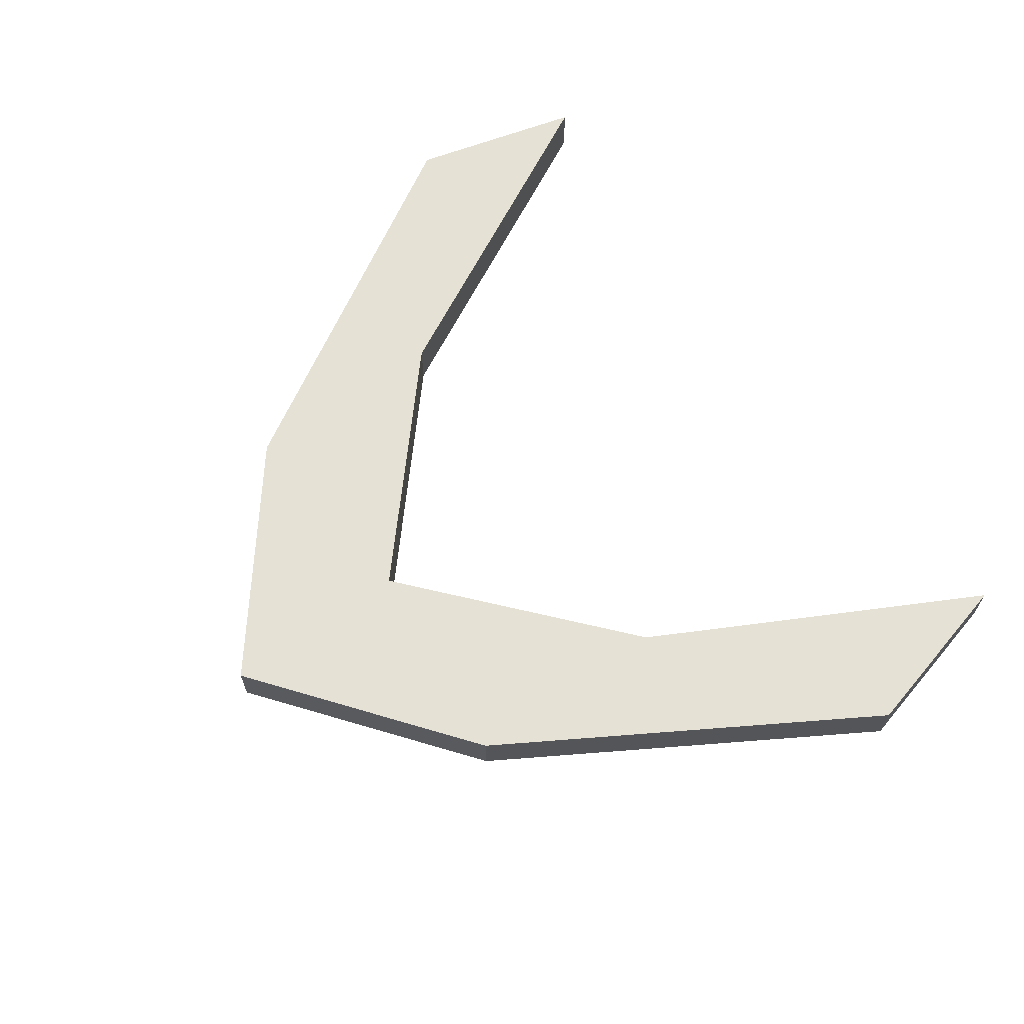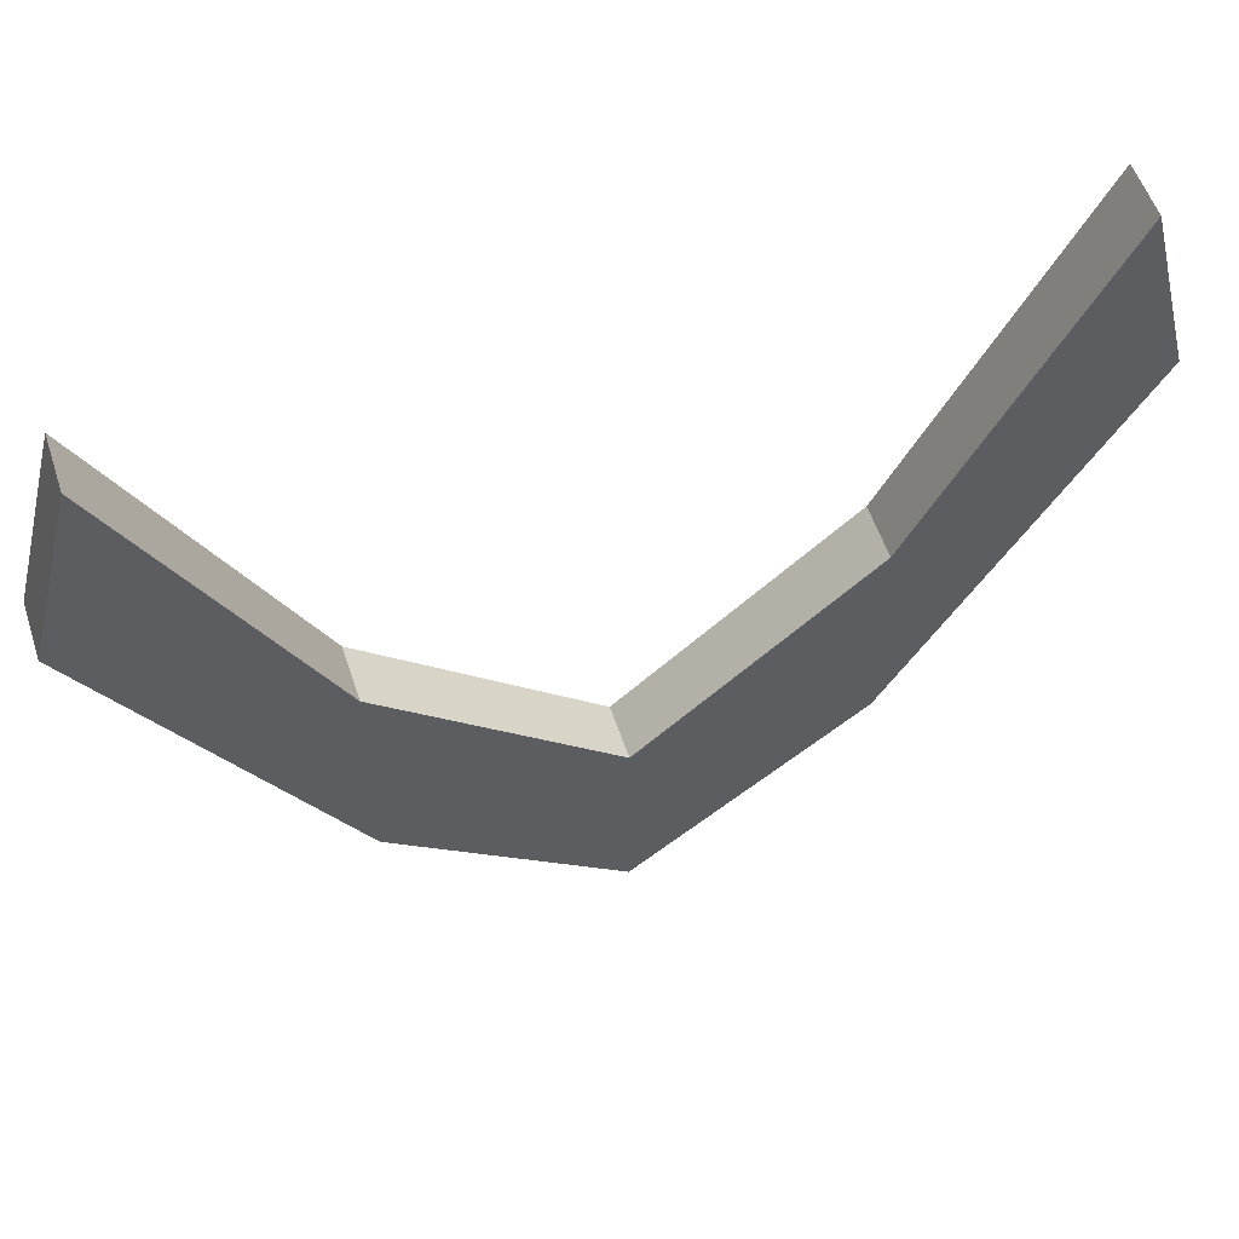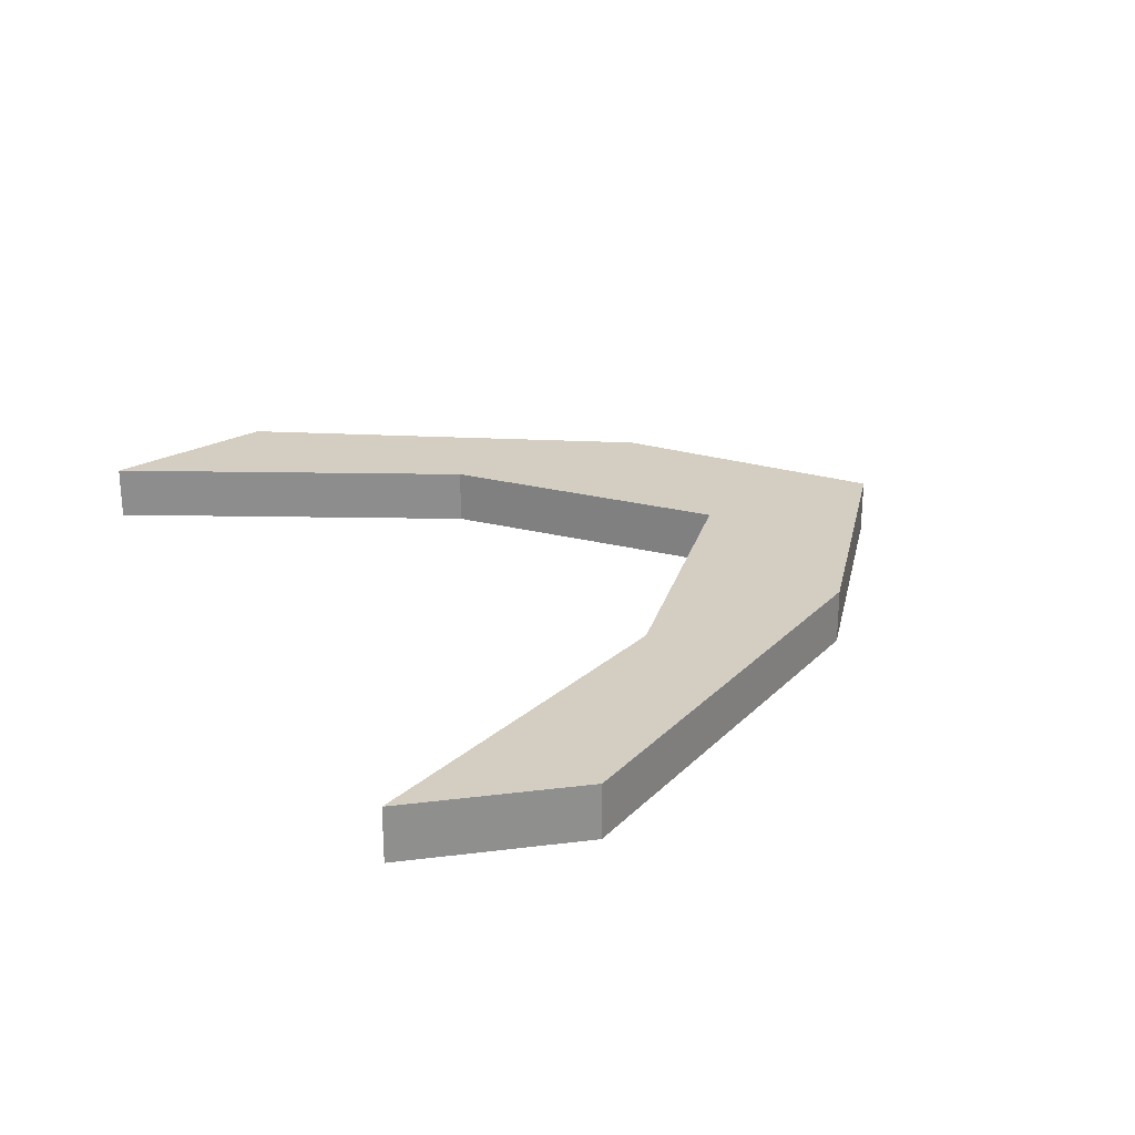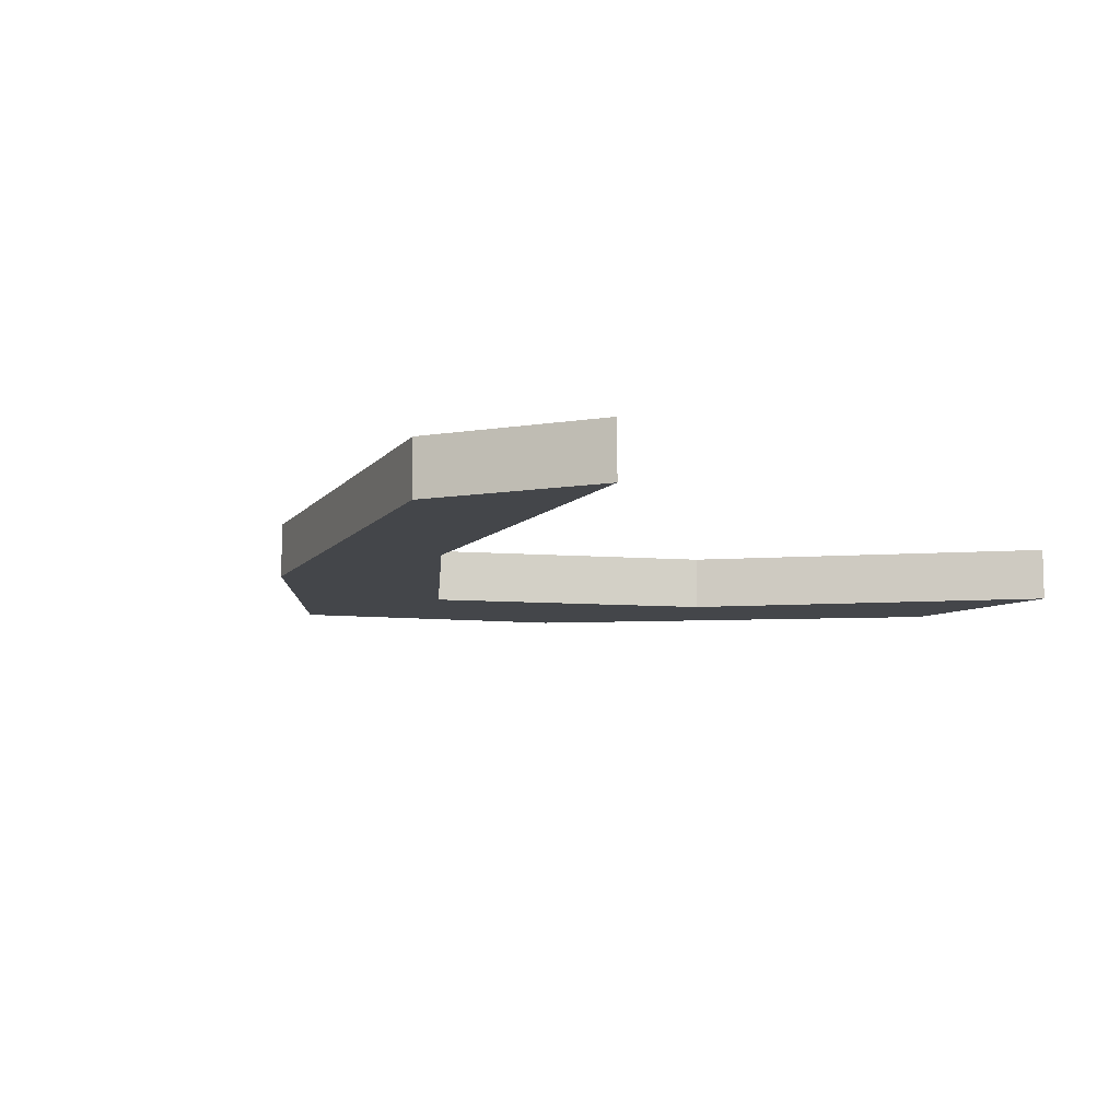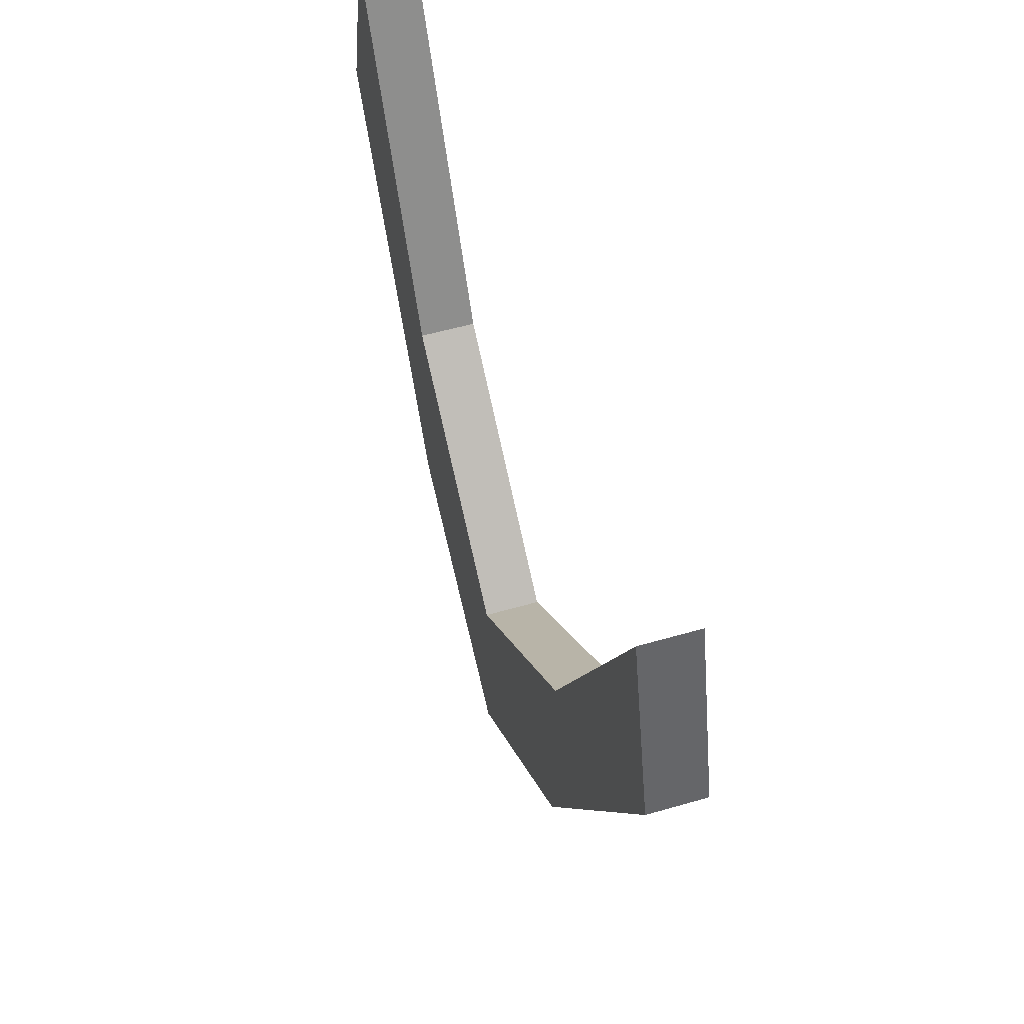
<metadata>
{"format":"obj","ext":"obj","renderer":"f3d","projection":"perspective","resolution":1024,"background":"white","views":[{"elev":65.0,"azim":-125.3,"up":"+Y"},{"elev":55.3,"azim":161.8,"up":"+Z"},{"elev":25.1,"azim":63.9,"up":"+Y"},{"elev":-9.5,"azim":-52.5,"up":"+Y"},{"elev":53.9,"azim":72.8,"up":"+Z"}]}
</metadata>
<code>
o Boomerang_Cube_Cube.002
v 0.4652 -0.06086 0.1723
v 0.4648 0.06086 0.1727
v 0.9565 0.06086 0.9984
v 0.9571 -0.06086 0.9983
v 0.8829 0.06086 1.281
v 0.883 -0.06086 1.282
v 0.4958 -0.06086 0.6314
v 0 0.06086 -0.1915
v 0 0.06086 0.1955
v 0.4958 0.06086 0.6314
v 0 -0.06086 0.1422
v 0 -0.06086 -0.243
v -0.4652 -0.06086 0.1723
v -0.9571 -0.06086 0.9983
v -0.9565 0.06086 0.9984
v -0.4648 0.06086 0.1727
v -0.883 -0.06086 1.282
v -0.8829 0.06086 1.281
v -0.4958 -0.06086 0.6314
v -0.4958 0.06086 0.6314
v 0.4958 0.06086 0.1454
v 1 0.06086 0.9922
v 0.8957 0.06086 1.392
v 0 0.06086 -0.243
v -0.4958 0.06086 0.1454
v 0 0.06086 0.1415
v -0.5282 0.06086 0.6059
v -1 0.06086 0.9922
v -0.8957 0.06086 1.392
v 0.5282 0.06086 0.6059
v 0.4958 -0.06086 0.1454
v 1 -0.06086 0.9922
v 0.8957 -0.06086 1.392
v 0.5278 -0.06086 0.6062
v 0 -0.06086 0.1955
v 0 -0.06086 -0.1921
v -0.4958 -0.06086 0.1454
v -1 -0.06086 0.9922
v -0.8957 -0.06086 1.392
v -0.5278 -0.06086 0.6062
f 31 21 22 32
f 32 22 23 33
f 1 4 6 34
f 2 8 26 30
f 7 10 9 35
f 33 23 10 7
f 3 2 30 5
f 36 1 34 11
f 12 24 21 31
f 37 38 28 25
f 38 39 29 28
f 13 40 17 14
f 16 27 26 8
f 19 35 9 20
f 39 19 20 29
f 15 18 27 16
f 36 11 40 13
f 12 37 25 24
f 2 3 22 21
f 3 5 23 22
f 8 2 21 24
f 16 8 24 25
f 26 27 20 9
f 15 16 25 28
f 18 15 28 29
f 5 30 10 23
f 27 18 29 20
f 30 26 9 10
f 4 1 31 32
f 6 4 32 33
f 11 34 7 35
f 36 13 37 12
f 13 14 38 37
f 14 17 39 38
f 40 11 35 19
f 1 36 12 31
f 34 6 33 7
f 17 40 19 39

</code>
